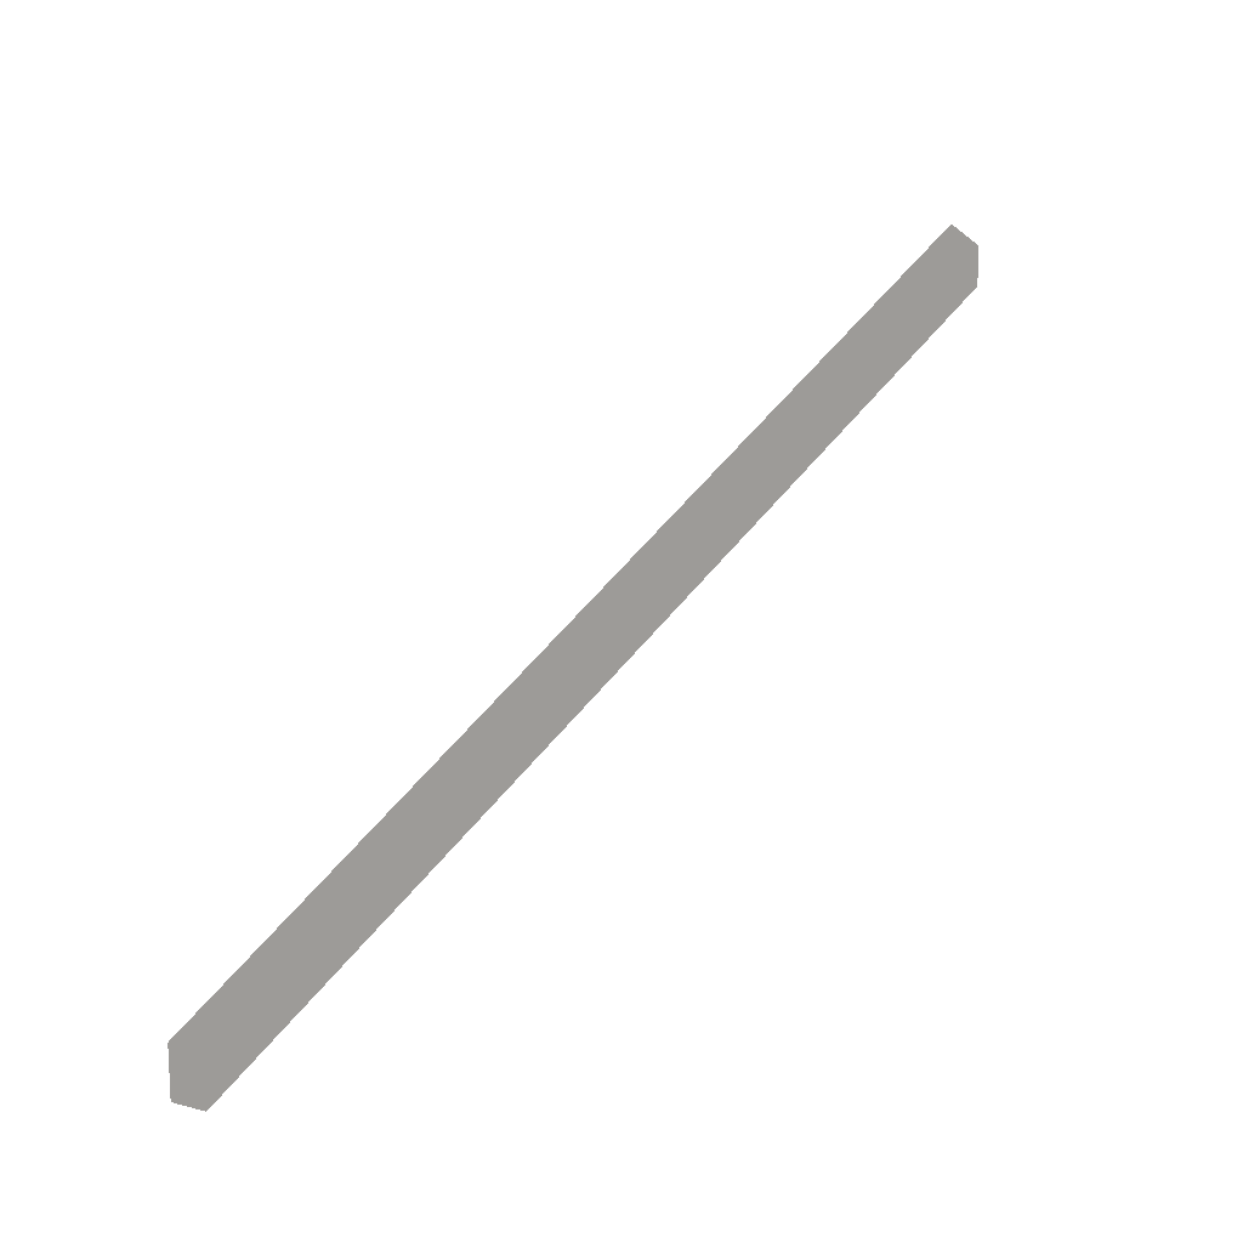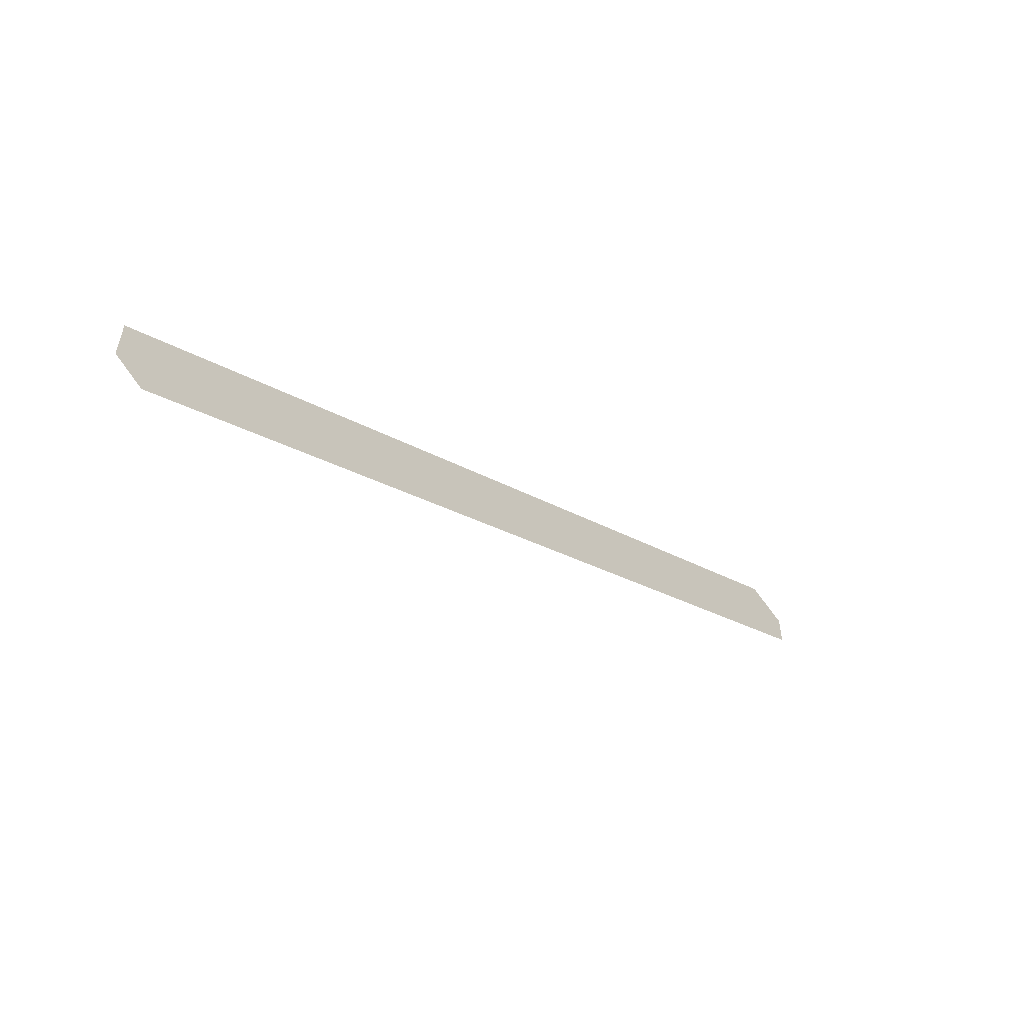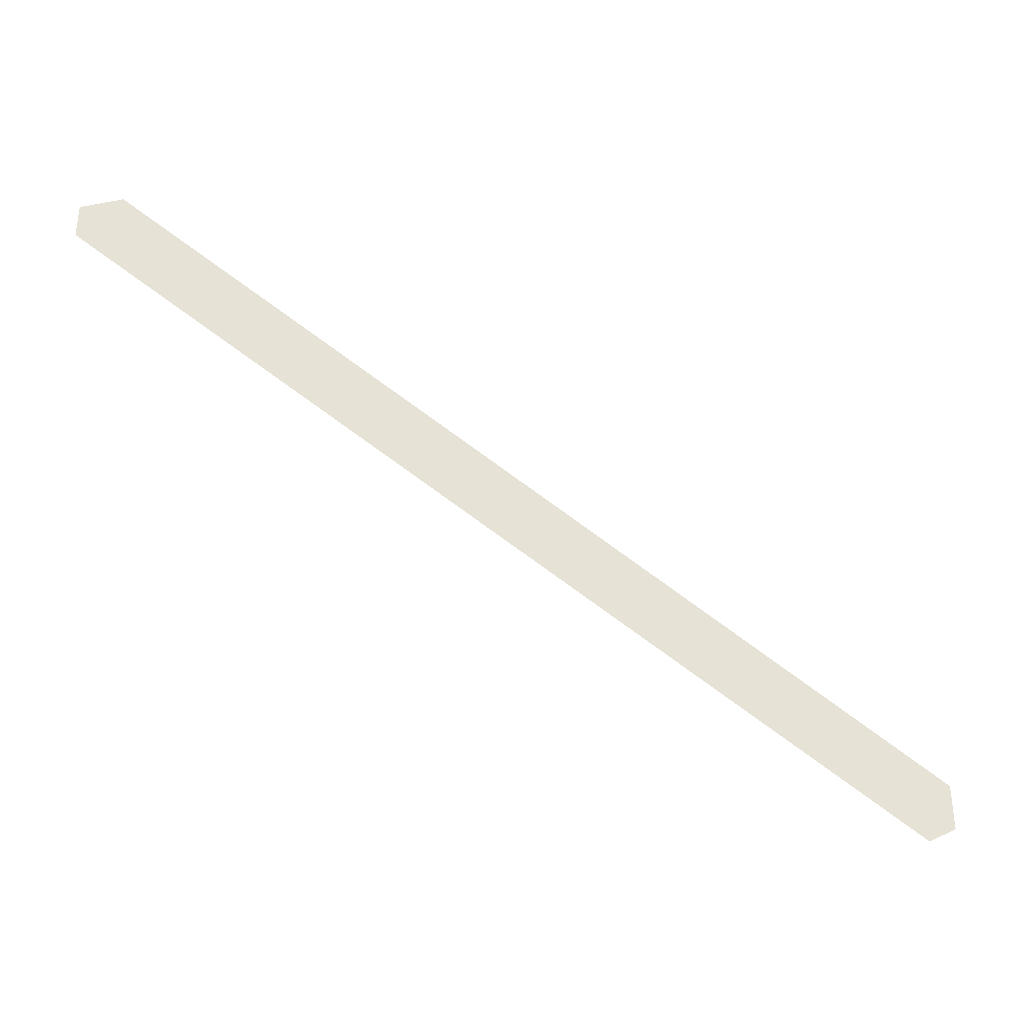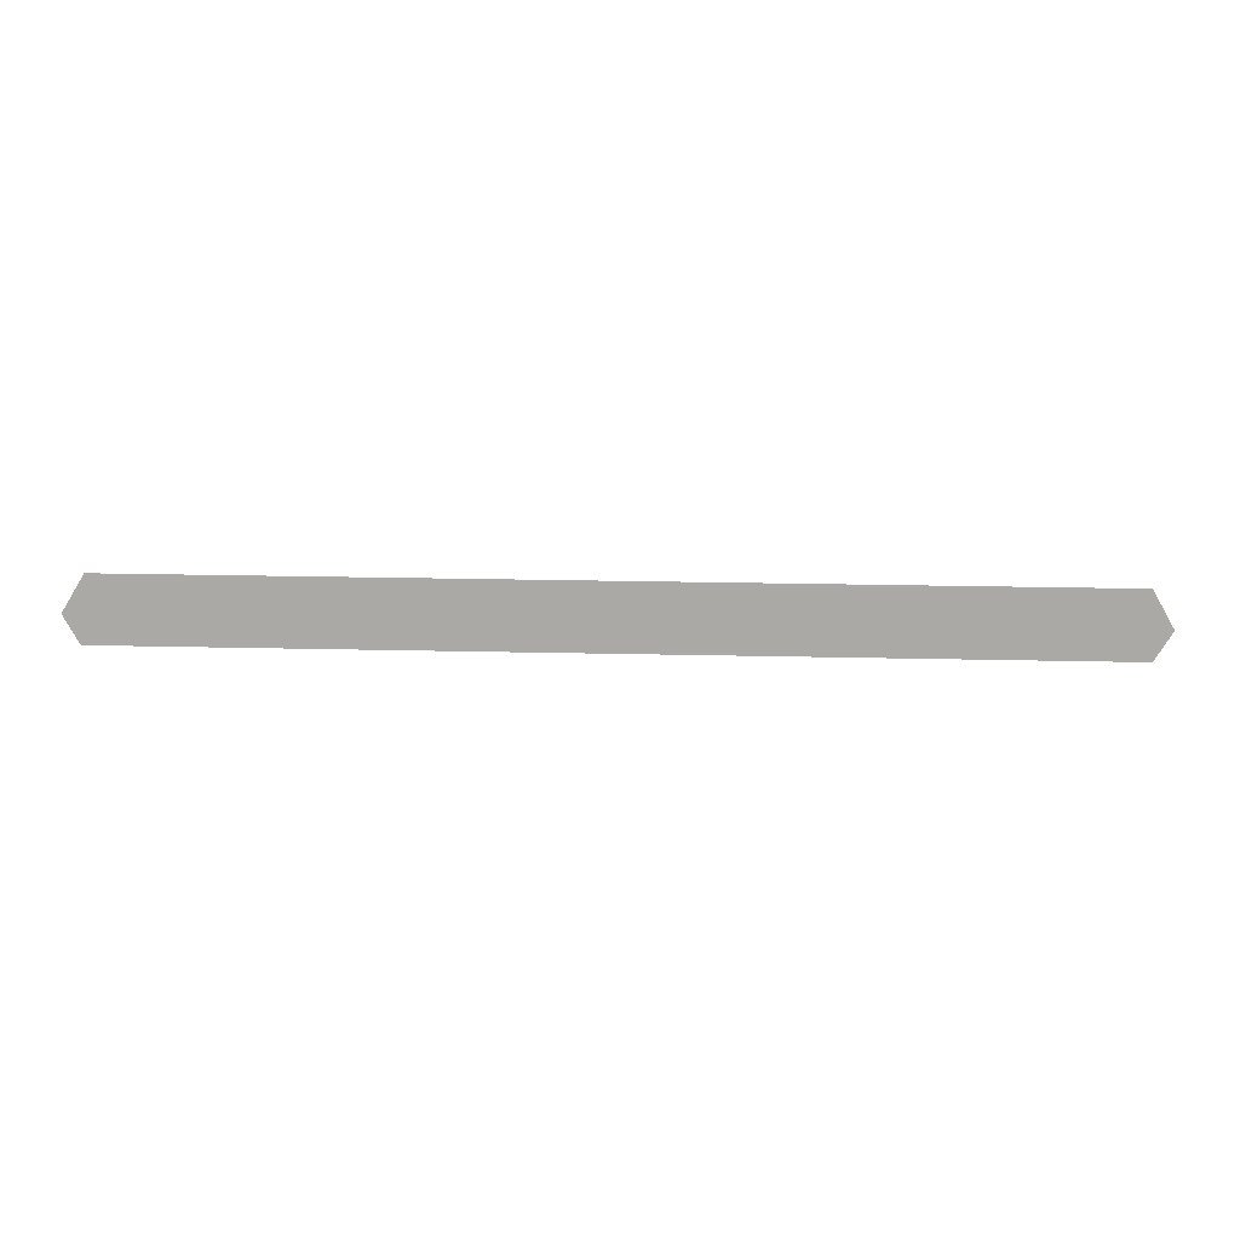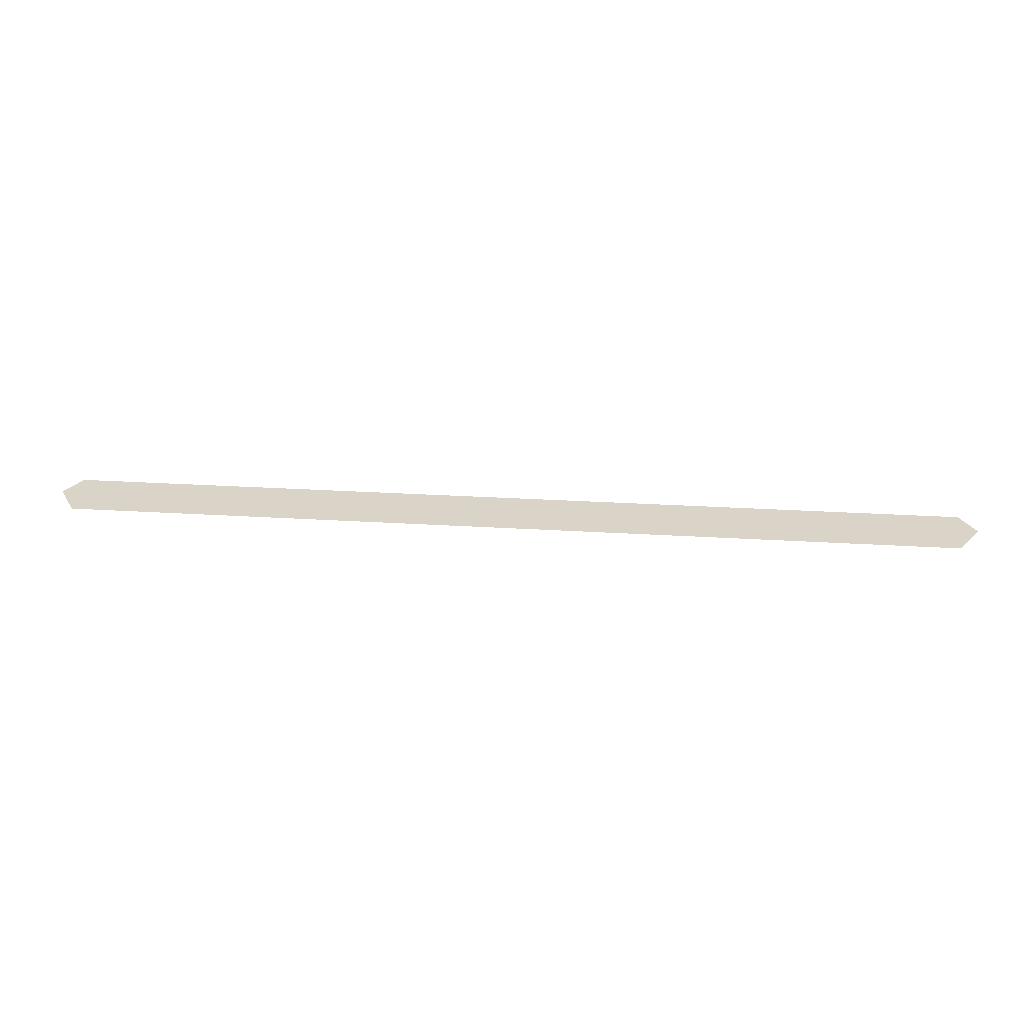
<metadata>
{"format":"obj","ext":"obj","renderer":"f3d","projection":"perspective","resolution":1024,"background":"white","views":[{"elev":15.0,"azim":135.2,"up":"+Y"},{"elev":-56.4,"azim":133.5,"up":"+Y"},{"elev":-34.1,"azim":-19.1,"up":"+Y"},{"elev":-75.3,"azim":148.6,"up":"+Z"},{"elev":28.8,"azim":154.7,"up":"+Z"}]}
</metadata>
<code>
v  -513.5 299.5 0.0001
v  510.5 -303.6 -0
v  510.5 -251.5 -0
v  -467 325.1 0.0001
v  -513.5 258.2 0
v  476.3 -323.6 -0
o Cargo_Long
g Cargo_Long
f 1 2 3 4
f 1 5 6 2

</code>
